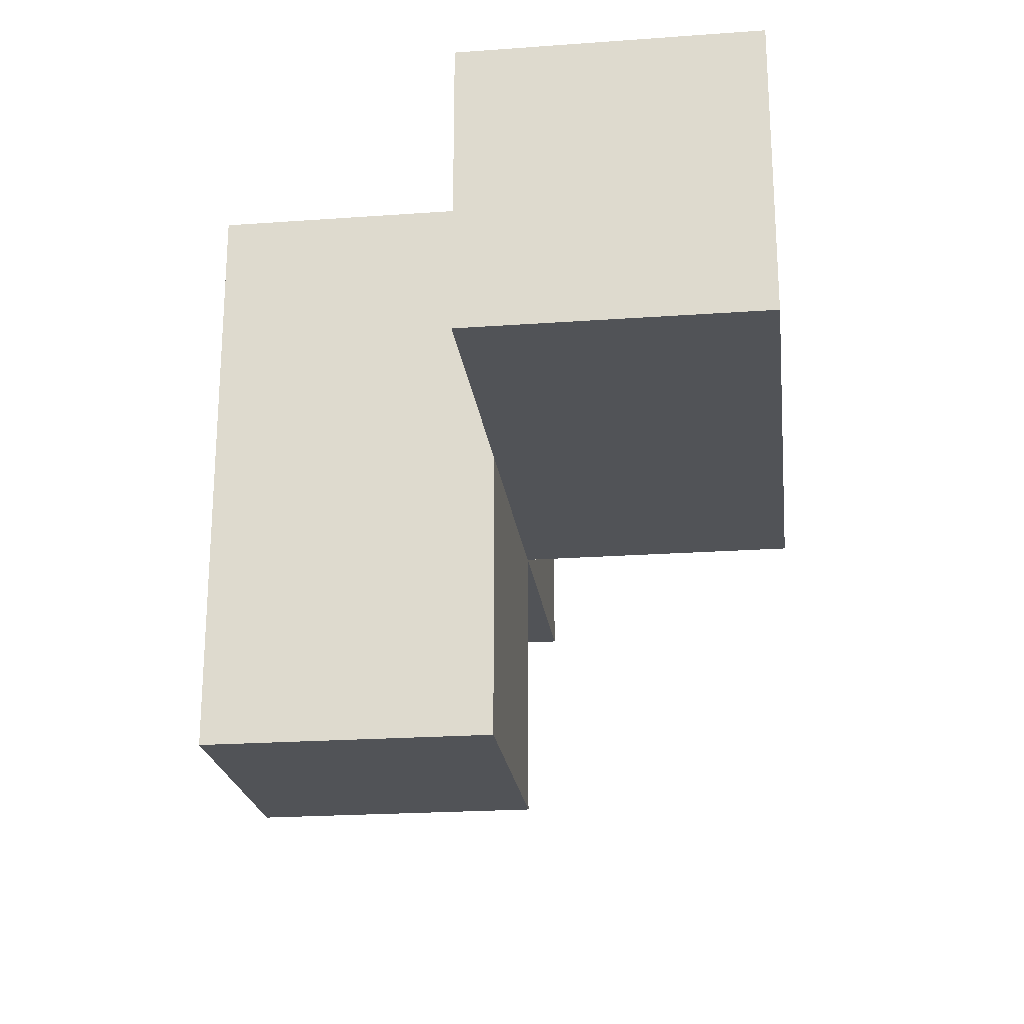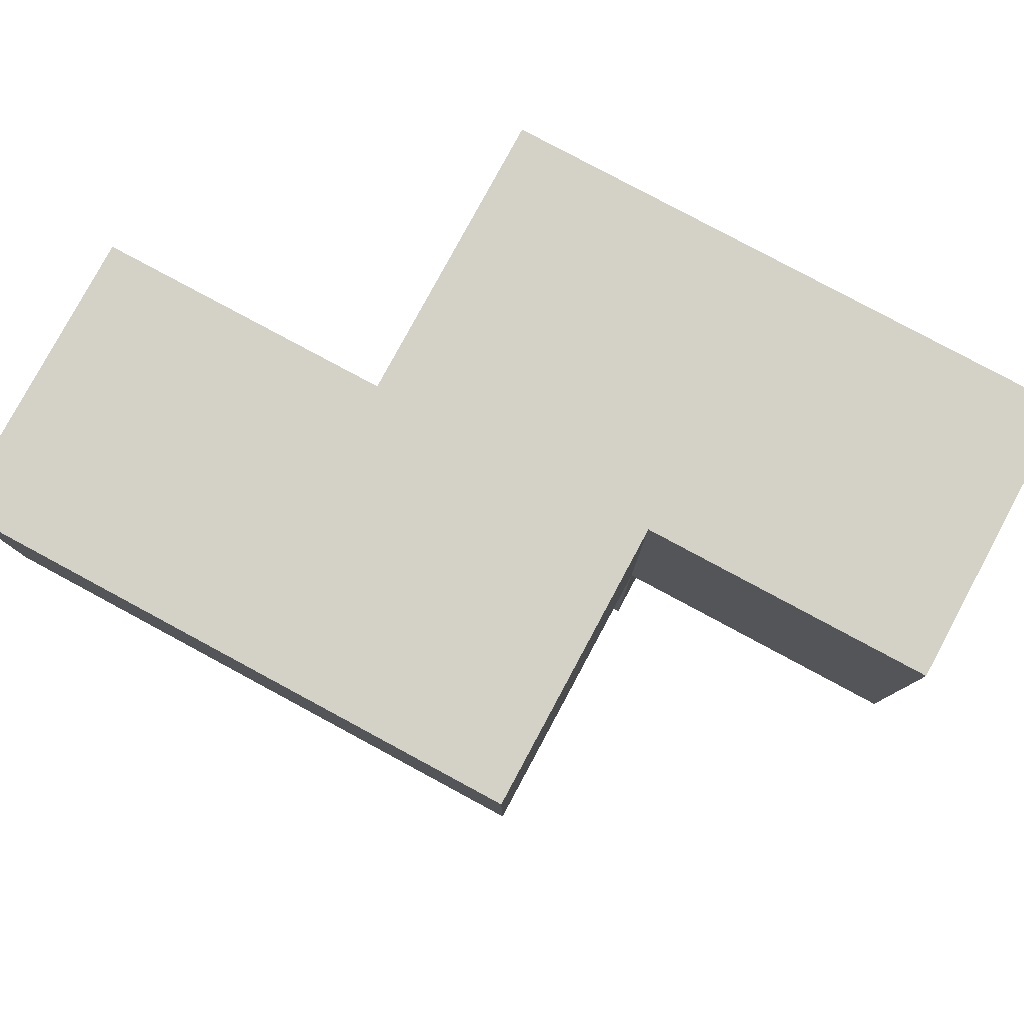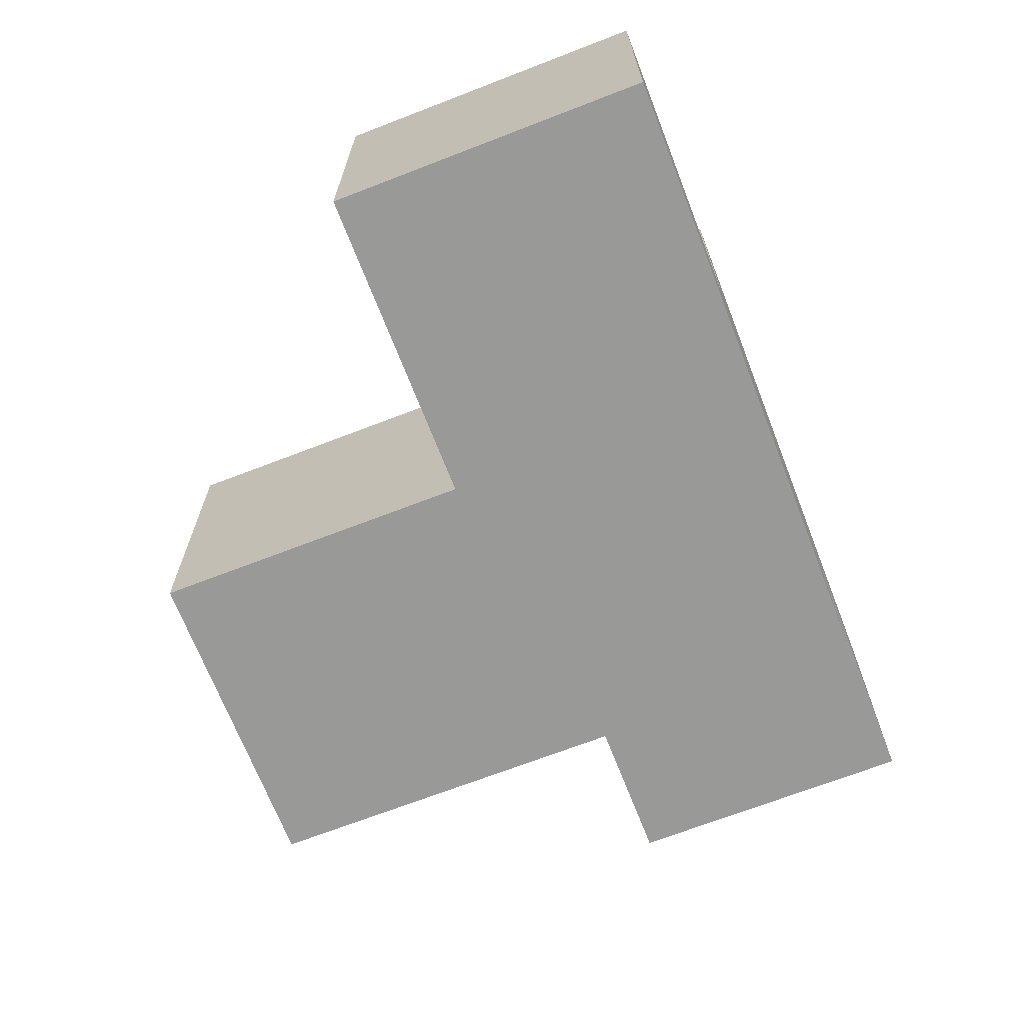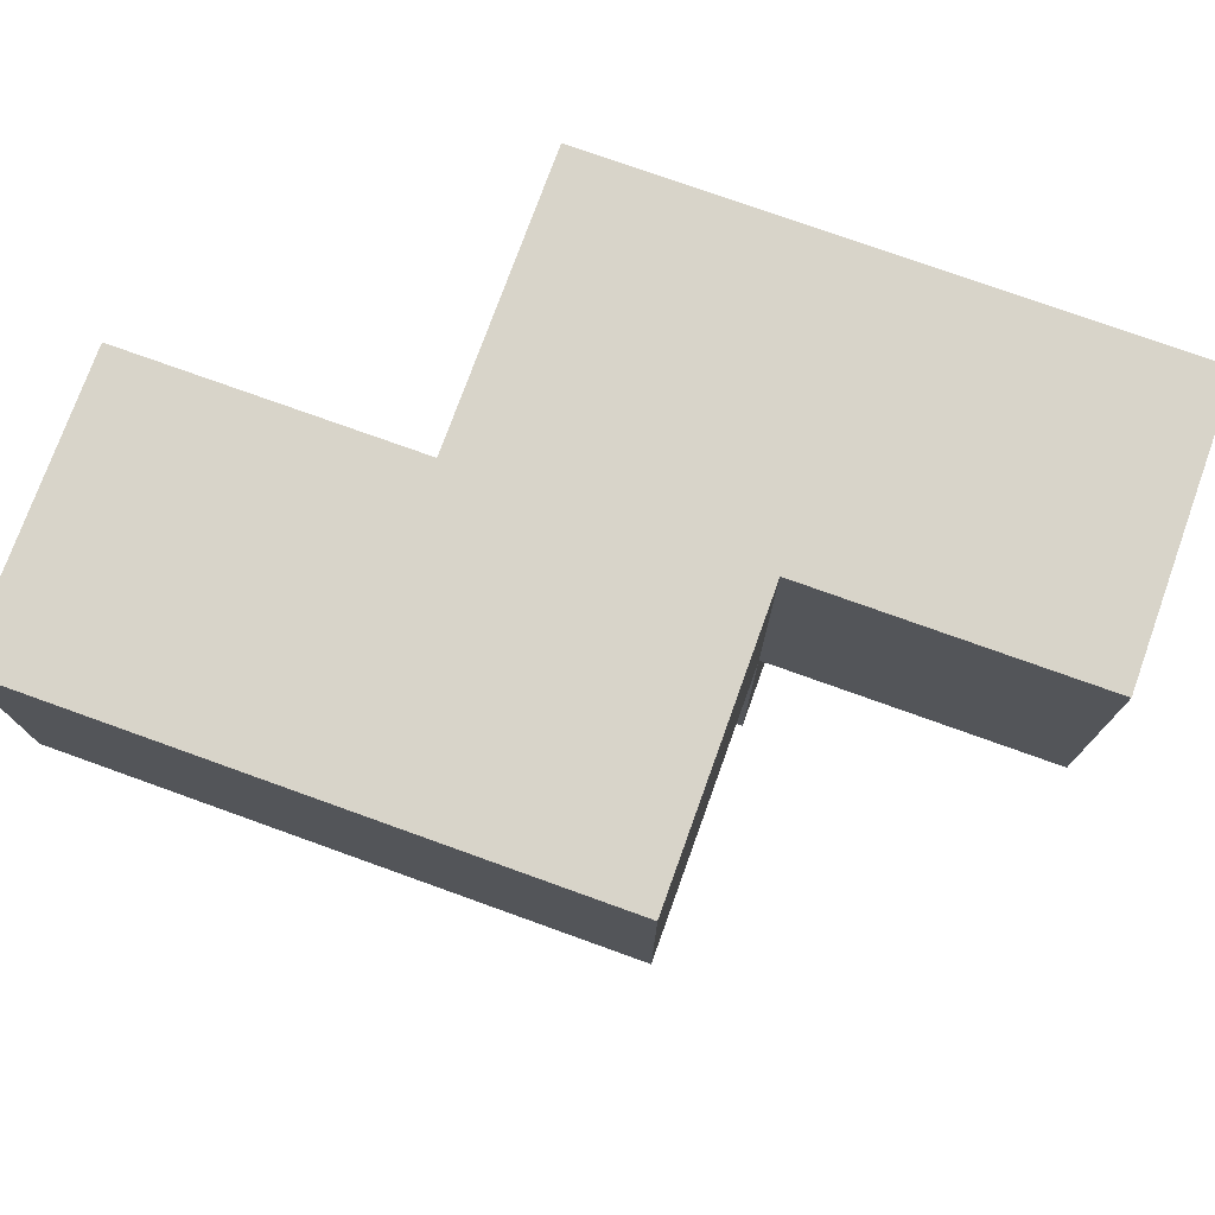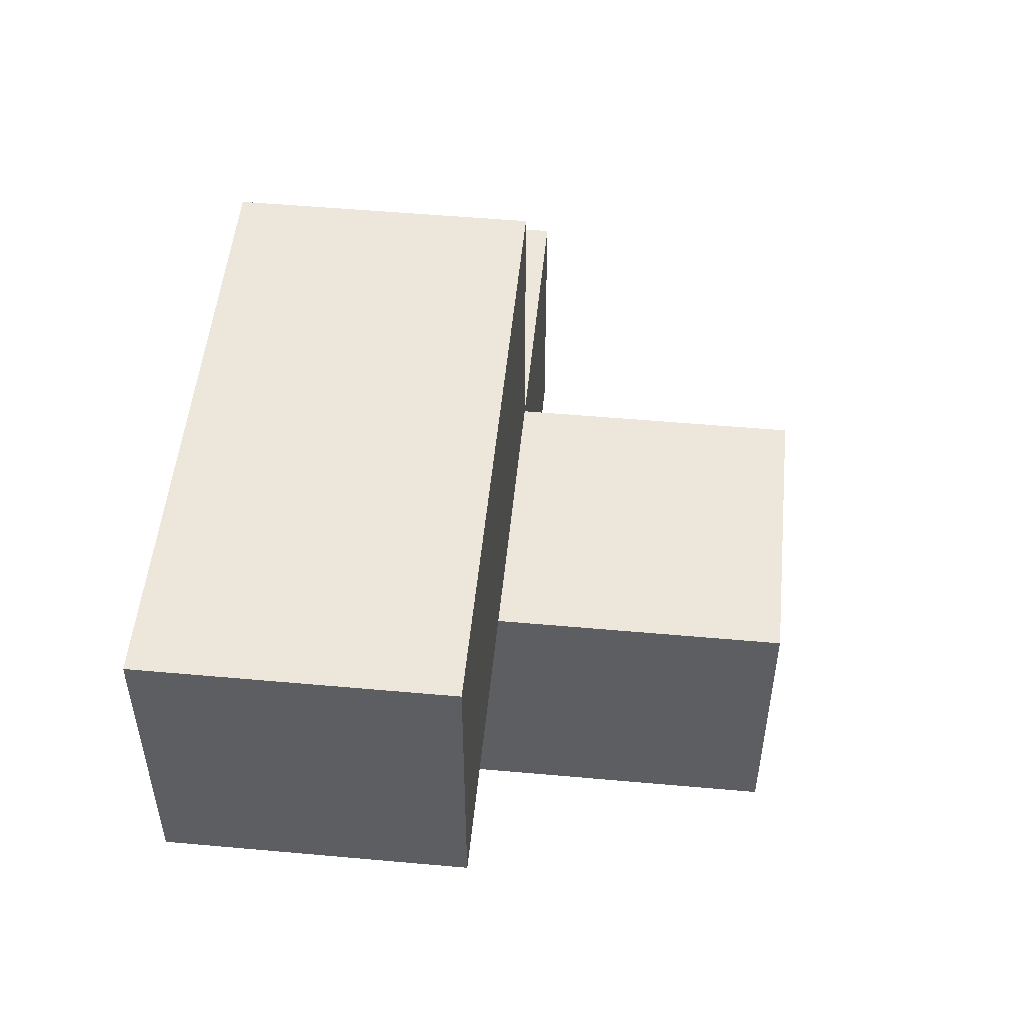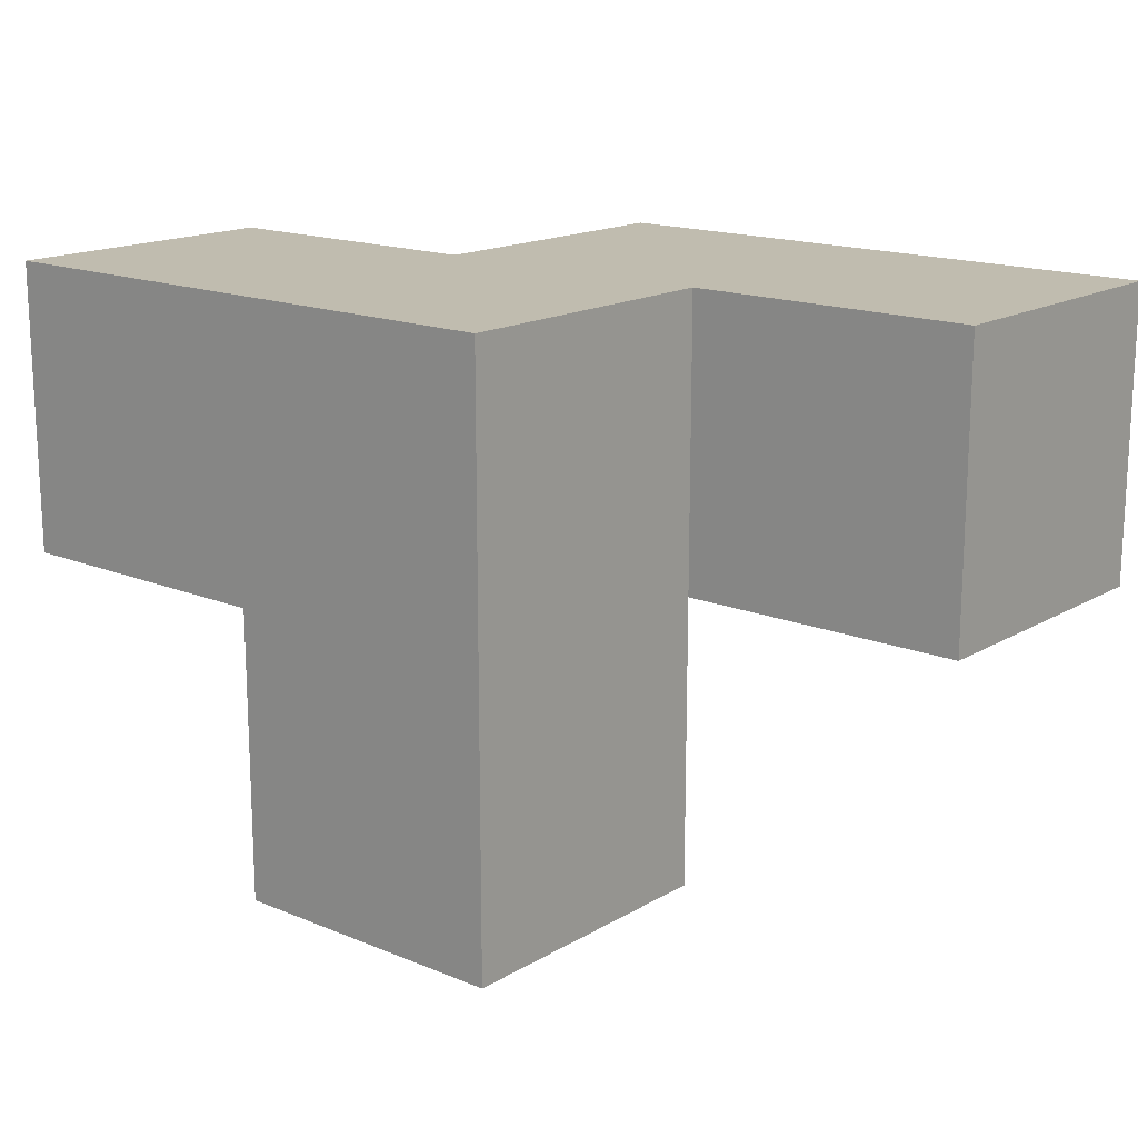
<metadata>
{"format":"obj","ext":"obj","renderer":"f3d","projection":"perspective","resolution":1024,"background":"white","views":[{"elev":-22.2,"azim":97.1,"up":"+Z"},{"elev":79.8,"azim":-151.7,"up":"+Z"},{"elev":-68.8,"azim":-68.8,"up":"+Y"},{"elev":75.6,"azim":-160.2,"up":"+Z"},{"elev":51.2,"azim":95.6,"up":"+Y"},{"elev":16.3,"azim":40.1,"up":"+Z"}]}
</metadata>
<code>
v 2.005 0.009167 2.013
v 3.985 1.989 3.993
v 2.005 0.9992 3.002
v 2.995 1.989 3.993
v 2.995 0.9992 2.013
v 2.995 0.009167 3.002
v 1.015 0.009167 3.993
v 1.015 0.9992 3.002
v 2.005 1.989 3.993
v 2.005 0.9992 2.013
v 2.005 0.009167 3.993
v 3.985 1.989 3.002
v 2.995 0.9992 3.993
v 2.995 1.989 3.002
v 3.985 0.9992 3.993
v 2.995 0.009167 2.013
v 1.015 0.009167 3.002
v 2.005 0.009167 3.002
v 2.005 0.9992 3.993
v 2.005 1.989 3.002
v 2.995 0.9992 3.002
v 3.985 0.9992 3.002
v 1.015 0.9992 3.993
v 2.995 0.009167 3.993
f 11 24 19
f 13 19 24
f 18 6 11
f 24 11 6
f 6 21 24
f 13 24 21
f 18 17 3
f 8 3 17
f 7 11 23
f 19 23 11
f 17 18 7
f 11 7 18
f 3 8 19
f 23 19 8
f 8 17 23
f 7 23 17
f 21 3 14
f 20 14 3
f 19 13 9
f 4 9 13
f 14 20 4
f 9 4 20
f 20 3 9
f 19 9 3
f 16 1 5
f 10 5 1
f 1 16 18
f 6 18 16
f 5 10 21
f 3 21 10
f 10 1 3
f 18 3 1
f 16 5 6
f 21 6 5
f 22 21 12
f 14 12 21
f 13 15 4
f 2 4 15
f 21 22 13
f 15 13 22
f 12 14 2
f 4 2 14
f 22 12 15
f 2 15 12

</code>
